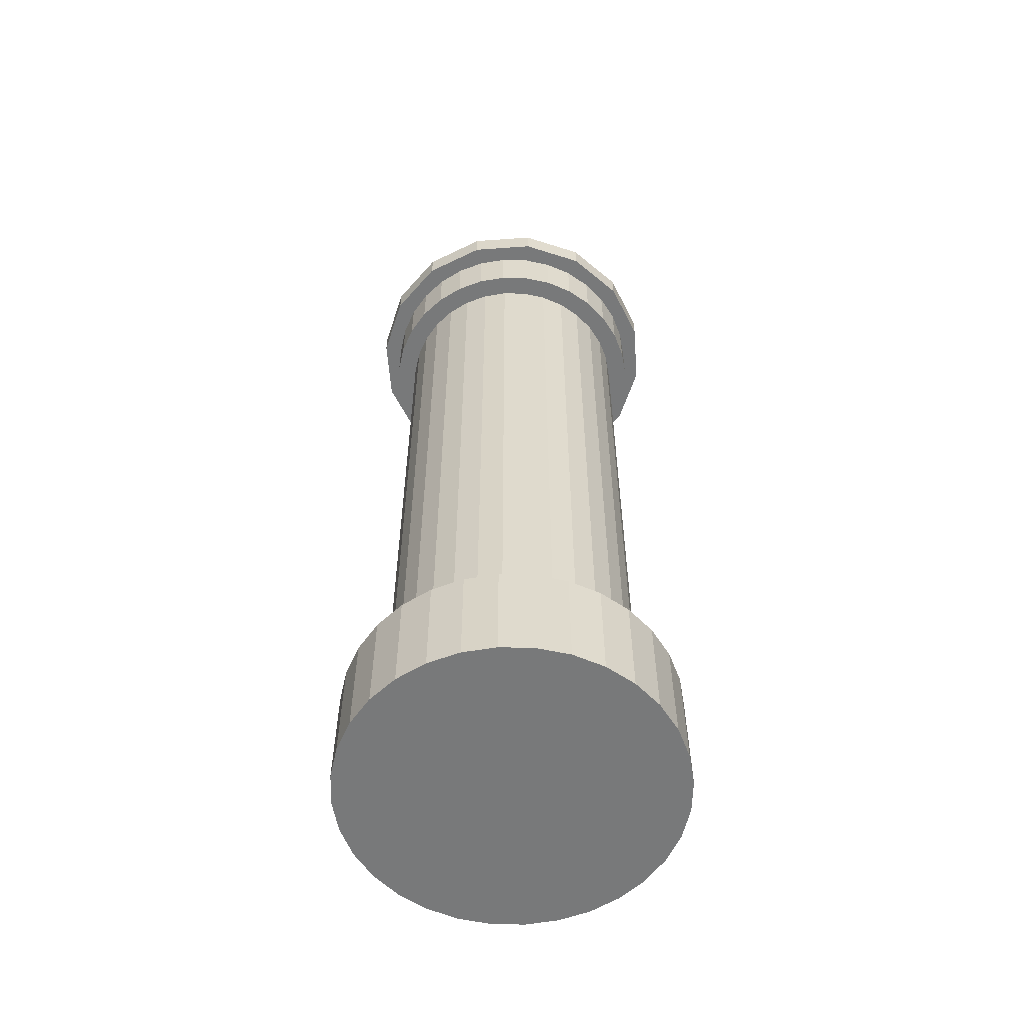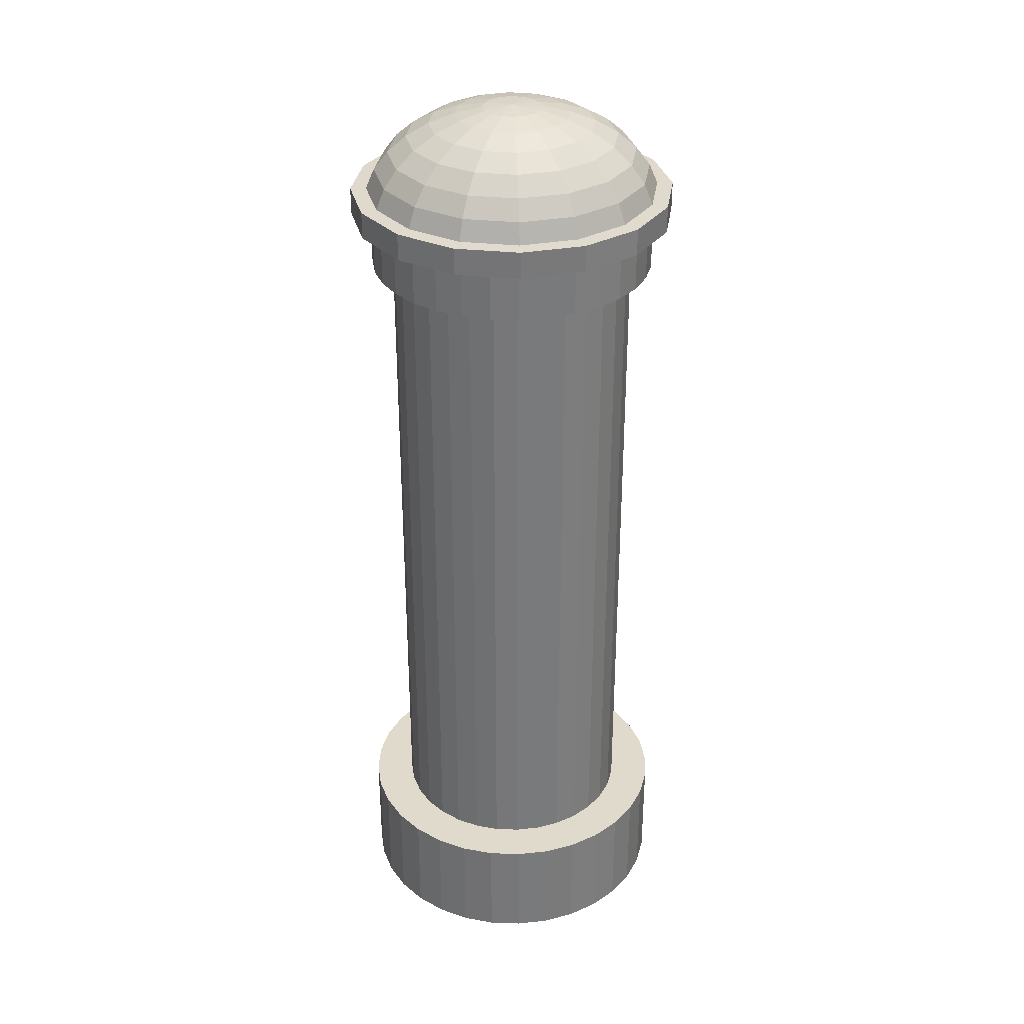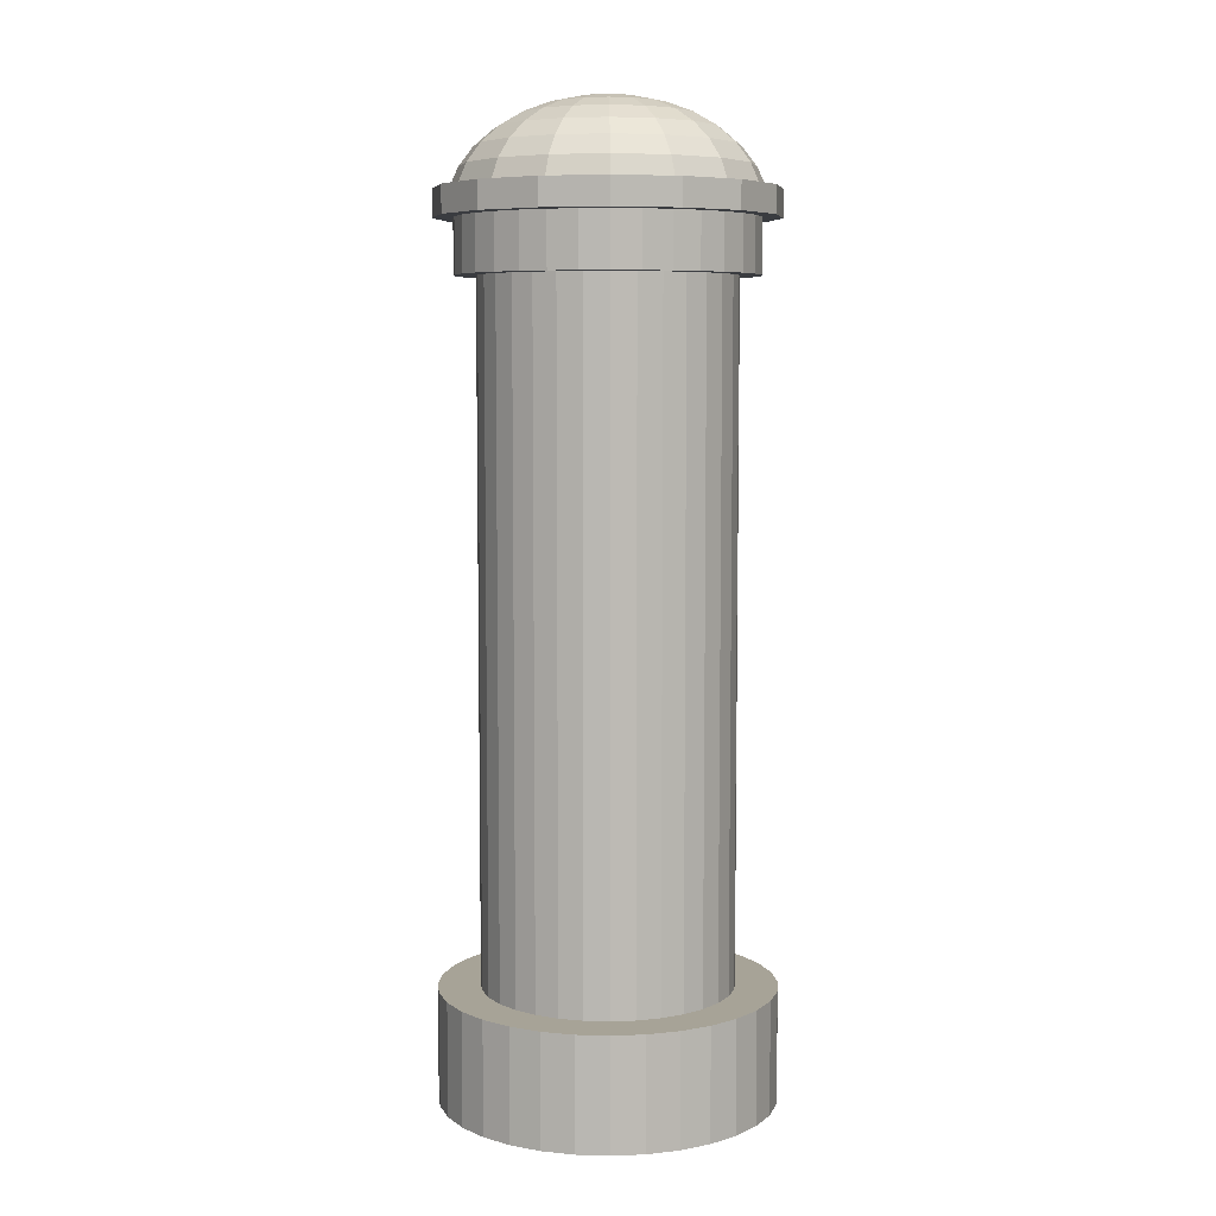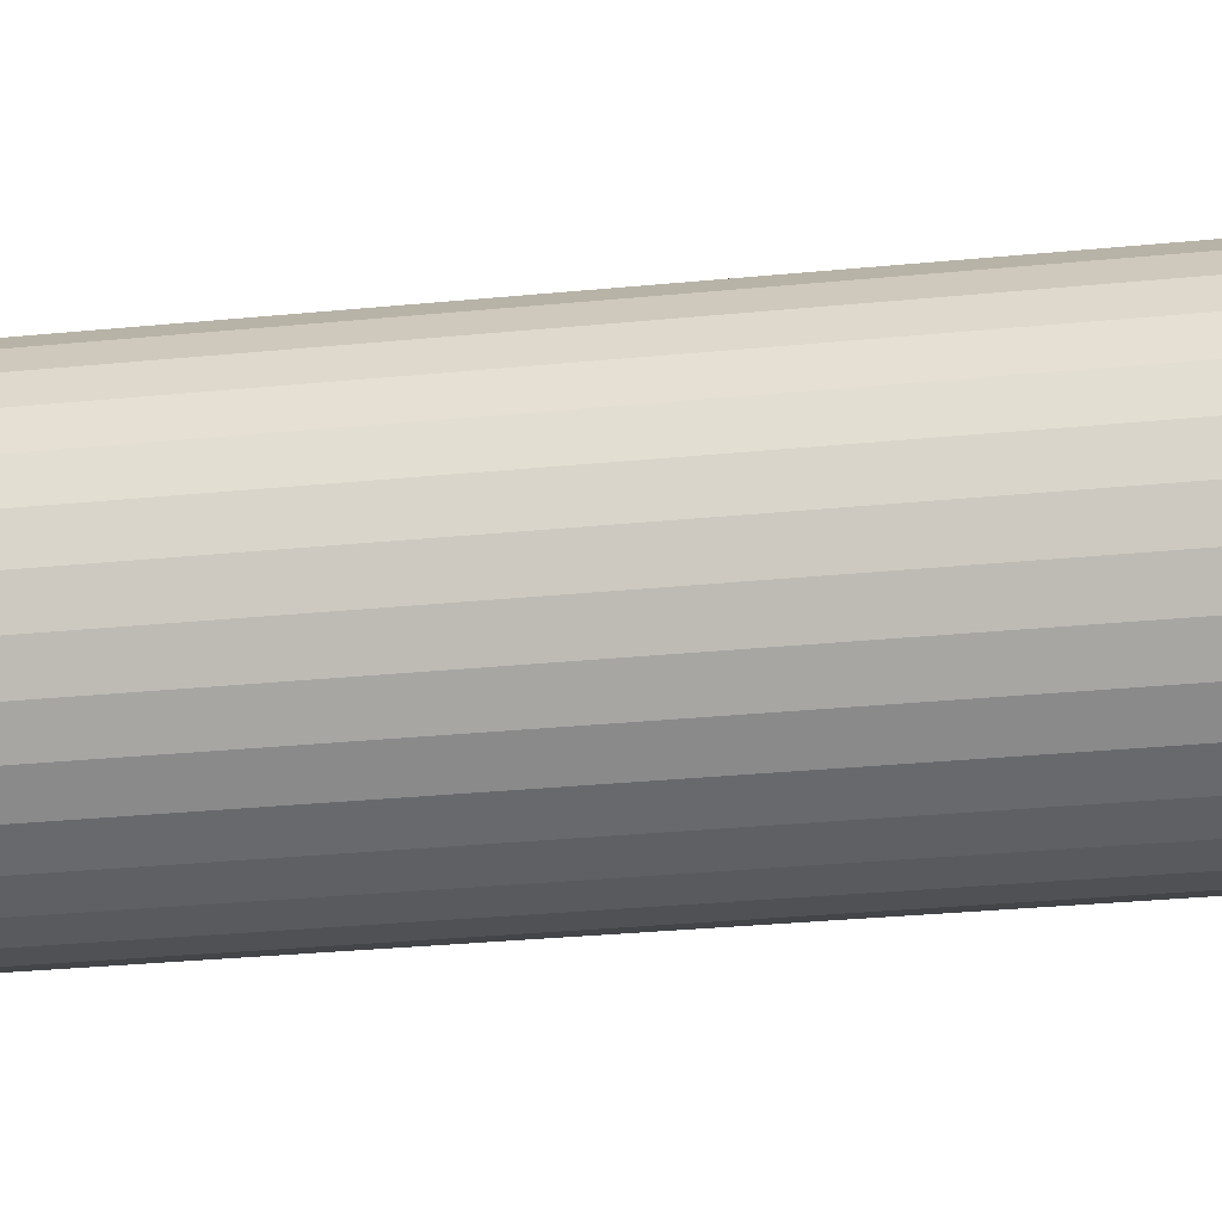
<metadata>
{"format":"obj","ext":"obj","renderer":"f3d","projection":"perspective","resolution":1024,"background":"white","views":[{"elev":-57.7,"azim":-142.0,"up":"+Z"},{"elev":32.5,"azim":42.2,"up":"+Z"},{"elev":6.7,"azim":179.2,"up":"+Z"},{"elev":-25.5,"azim":99.5,"up":"+Y"}]}
</metadata>
<code>
o Sphere_Sphere.001
v 0.000517 0 8.465
v 0.2607 0 8.447
v 0.5108 0 8.394
v 0.7414 0 8.308
v 1.338 0.5542 7.71
v 1.209 0.5005 7.712
v 1.139 0.4715 7.888
v 1.025 0.4243 8.05
v 0.8717 0.3609 8.191
v 0.685 0.2835 8.308
v 0.472 0.1953 8.394
v 0.2409 0.09956 8.447
v 0.1845 0.184 8.447
v 0.3614 0.3609 8.394
v 0.5244 0.5239 8.308
v 0.6673 0.6668 8.191
v 0.7846 0.784 8.05
v 0.8717 0.8712 7.888
v 0.9254 0.9248 7.712
v 1.025 1.024 7.71
v 0.5547 1.338 7.71
v 0.501 1.208 7.712
v 0.472 1.138 7.888
v 0.4248 1.024 8.05
v 0.3614 0.8712 8.191
v 0.284 0.6845 8.308
v 0.1958 0.4715 8.394
v 0.1001 0.2404 8.447
v 0.000517 0.2602 8.447
v 0.000517 0.5103 8.394
v 0.000517 0.7409 8.308
v 0.000517 0.943 8.191
v 0.000517 1.109 8.05
v 0.000517 1.232 7.888
v 0.000517 1.308 7.712
v 0.000517 1.448 7.71
v -0.5537 1.338 7.71
v -0.5 1.208 7.712
v -0.471 1.138 7.888
v -0.4238 1.024 8.05
v -0.3603 0.8712 8.191
v -0.283 0.6845 8.308
v -0.1948 0.4715 8.394
v -0.09904 0.2404 8.447
v -0.1834 0.184 8.447
v -0.3603 0.3609 8.394
v -0.5234 0.5239 8.308
v -0.6663 0.6668 8.191
v -0.7835 0.784 8.05
v -0.8707 0.8712 7.888
v -0.9243 0.9248 7.712
v -1.024 1.024 7.71
v -1.337 0.5542 7.71
v -1.208 0.5005 7.712
v -1.138 0.4715 7.888
v -1.024 0.4243 8.05
v -0.8707 0.3609 8.191
v -0.684 0.2835 8.308
v -0.471 0.1953 8.394
v -0.2398 0.09956 8.447
v -0.2596 0 8.447
v -0.5098 0 8.394
v -0.7404 0 8.308
v -0.9424 -0 8.191
v -1.108 0 8.05
v -1.232 -0 7.888
v -1.307 -0 7.712
v -1.448 0 7.71
v -1.337 -0.5542 7.71
v -1.208 -0.5005 7.712
v -1.138 -0.4715 7.888
v -1.024 -0.4243 8.05
v -0.8707 -0.3609 8.191
v -0.684 -0.2835 8.308
v -0.471 -0.1953 8.394
v -0.2398 -0.09956 8.447
v -0.1834 -0.184 8.447
v -0.3603 -0.3609 8.394
v -0.5234 -0.5239 8.308
v -0.6663 -0.6668 8.191
v -0.7835 -0.784 8.05
v -0.8707 -0.8712 7.888
v -0.9243 -0.9248 7.712
v -1.024 -1.024 7.71
v -0.5537 -1.338 7.71
v -0.5 -1.208 7.712
v -0.471 -1.138 7.888
v -0.4238 -1.024 8.05
v -0.3603 -0.8712 8.191
v -0.283 -0.6845 8.308
v -0.1948 -0.4715 8.394
v -0.09904 -0.2404 8.447
v 0.000517 -0.2602 8.447
v 0.000517 -0.5103 8.394
v 0.000517 -0.7409 8.308
v 0.000517 -0.943 8.191
v 0.000517 -1.109 8.05
v 0.000517 -1.232 7.888
v 0.000517 -1.308 7.712
v 0.000517 -1.448 7.71
v 0.5547 -1.338 7.71
v 0.501 -1.208 7.712
v 0.472 -1.138 7.888
v 0.4248 -1.024 8.05
v 0.3614 -0.8712 8.191
v 0.284 -0.6845 8.308
v 0.1958 -0.4715 8.394
v 0.1001 -0.2404 8.447
v 0.1845 -0.184 8.447
v 0.3614 -0.3609 8.394
v 0.5244 -0.5239 8.308
v 0.6673 -0.6668 8.191
v 0.7846 -0.784 8.05
v 0.8717 -0.8712 7.888
v 0.9254 -0.9248 7.712
v 1.025 -1.024 7.71
v 1.338 -0.5542 7.71
v 1.209 -0.5005 7.712
v 1.139 -0.4715 7.888
v 1.025 -0.4243 8.05
v 0.8717 -0.3609 8.191
v 0.685 -0.2835 8.308
v 0.472 -0.1953 8.394
v 0.2409 -0.09956 8.447
v 0.9435 0 8.191
v 1.109 0 8.05
v 1.233 0 7.888
v 1.308 0 7.712
v 1.449 0 7.71
v 1.338 0.5542 7.472
v 1.025 1.024 7.472
v 0.5547 1.338 7.472
v 0.000517 1.448 7.472
v -0.5537 1.338 7.472
v -1.024 1.024 7.472
v -1.337 0.5542 7.472
v -1.448 0 7.472
v -1.337 -0.5542 7.472
v -1.024 -1.024 7.472
v -0.5537 -1.338 7.472
v 0.000517 -1.448 7.472
v 0.5547 -1.338 7.472
v 1.025 -1.024 7.472
v 1.338 -0.5542 7.472
v 1.449 0 7.472
v 0.000517 0 7.472
f 129 5 6 128
f 128 6 7 127
f 127 7 8 126
f 126 8 9 125
f 125 9 10 4
f 4 10 11 3
f 3 11 12 2
f 12 1 2
f 13 1 12
f 11 14 13 12
f 10 15 14 11
f 9 16 15 10
f 8 17 16 9
f 7 18 17 8
f 6 19 18 7
f 5 20 19 6
f 20 21 22 19
f 19 22 23 18
f 18 23 24 17
f 17 24 25 16
f 16 25 26 15
f 15 26 27 14
f 14 27 28 13
f 28 1 13
f 29 1 28
f 27 30 29 28
f 26 31 30 27
f 25 32 31 26
f 24 33 32 25
f 23 34 33 24
f 22 35 34 23
f 21 36 35 22
f 36 37 38 35
f 35 38 39 34
f 34 39 40 33
f 33 40 41 32
f 32 41 42 31
f 31 42 43 30
f 30 43 44 29
f 44 1 29
f 45 1 44
f 43 46 45 44
f 42 47 46 43
f 41 48 47 42
f 40 49 48 41
f 39 50 49 40
f 38 51 50 39
f 37 52 51 38
f 52 53 54 51
f 51 54 55 50
f 50 55 56 49
f 49 56 57 48
f 48 57 58 47
f 47 58 59 46
f 46 59 60 45
f 60 1 45
f 61 1 60
f 59 62 61 60
f 58 63 62 59
f 57 64 63 58
f 56 65 64 57
f 55 66 65 56
f 54 67 66 55
f 53 68 67 54
f 68 69 70 67
f 67 70 71 66
f 66 71 72 65
f 65 72 73 64
f 64 73 74 63
f 63 74 75 62
f 62 75 76 61
f 76 1 61
f 77 1 76
f 75 78 77 76
f 74 79 78 75
f 73 80 79 74
f 72 81 80 73
f 71 82 81 72
f 70 83 82 71
f 69 84 83 70
f 84 85 86 83
f 83 86 87 82
f 82 87 88 81
f 81 88 89 80
f 80 89 90 79
f 79 90 91 78
f 78 91 92 77
f 92 1 77
f 93 1 92
f 91 94 93 92
f 90 95 94 91
f 89 96 95 90
f 88 97 96 89
f 87 98 97 88
f 86 99 98 87
f 85 100 99 86
f 100 101 102 99
f 99 102 103 98
f 98 103 104 97
f 97 104 105 96
f 96 105 106 95
f 95 106 107 94
f 94 107 108 93
f 108 1 93
f 109 1 108
f 107 110 109 108
f 106 111 110 107
f 105 112 111 106
f 104 113 112 105
f 103 114 113 104
f 102 115 114 103
f 101 116 115 102
f 116 117 118 115
f 115 118 119 114
f 114 119 120 113
f 113 120 121 112
f 112 121 122 111
f 111 122 123 110
f 110 123 124 109
f 124 1 109
f 2 1 124
f 123 3 2 124
f 122 4 3 123
f 121 125 4 122
f 120 126 125 121
f 119 127 126 120
f 118 128 127 119
f 117 129 128 118
f 20 5 130 131
f 21 20 131 132
f 36 21 132 133
f 37 36 133 134
f 52 37 134 135
f 53 52 135 136
f 68 53 136 137
f 69 68 137 138
f 84 69 138 139
f 85 84 139 140
f 100 85 140 141
f 101 100 141 142
f 116 101 142 143
f 117 116 143 144
f 129 117 144 145
f 5 129 145 130
f 131 130 146
f 132 131 146
f 133 132 146
f 134 133 146
f 135 134 146
f 136 135 146
f 137 136 146
f 138 137 146
f 139 138 146
f 140 139 146
f 141 140 146
f 142 141 146
f 143 142 146
f 144 143 146
f 145 144 146
f 130 145 146
o Cylinder.001
v -1.032 1.032 0.9966
v -1.214 0.8109 0.9966
v -1.348 0.5586 0.9966
v -1.432 0.2847 0.9966
v -1.46 0 0.9966
v -1.432 -0.2847 0.9966
v -1.348 -0.5586 0.9966
v -1.214 -0.8109 0.9966
v -1.032 -1.032 0.9966
v -0.8109 -1.214 0.9966
v -0.5586 -1.348 0.9966
v -0.2847 -1.432 0.9966
v 1e-06 -1.46 0.9966
v 0.2848 -1.432 0.9966
v 0.5586 -1.348 0.9966
v 0.8109 -1.214 0.9966
v 1.032 -1.032 0.9966
v 1.214 -0.8109 0.9966
v 1.348 -0.5586 0.9966
v 1.432 -0.2847 0.9966
v 1.46 1e-06 0.9966
v 1.432 0.2848 0.9966
v 1.348 0.5586 0.9966
v 1.214 0.8109 0.9966
v 1.032 1.032 0.9966
v 0.8109 1.214 0.9966
v 0.5586 1.348 0.9966
v 0.2847 1.432 0.9966
v -2e-06 1.46 0.9966
v -0.2848 1.432 0.9966
v -0.5586 1.348 0.9966
v -0.8109 1.214 0.9966
v -1.033 1.033 0.009413
v -1.214 0.8113 0.009413
v -1.349 0.5588 0.009413
v -1.432 0.2849 0.009413
v -1.46 -3e-06 0.009413
v -1.432 -0.2849 0.009413
v -1.349 -0.5588 0.009413
v -1.214 -0.8113 0.009413
v -1.033 -1.033 0.009413
v -0.8113 -1.214 0.009413
v -0.5588 -1.349 0.009413
v -0.2849 -1.432 0.009413
v -2e-06 -1.46 0.009413
v 0.2849 -1.432 0.009413
v 0.5588 -1.349 0.009413
v 0.8113 -1.214 0.009413
v 1.033 -1.033 0.009413
v 1.214 -0.8113 0.009413
v 1.349 -0.5588 0.009413
v 1.432 -0.2849 0.009413
v 1.46 -6e-06 0.009413
v 1.432 0.2849 0.009413
v 1.349 0.5588 0.009413
v 1.214 0.8113 0.009413
v 1.033 1.033 0.009413
v 0.8113 1.214 0.009413
v 0.5588 1.349 0.009413
v 0.2849 1.432 0.009413
v 1e-05 1.46 0.009413
v -0.2849 1.432 0.009413
v -0.5588 1.349 0.009413
v -0.8113 1.214 0.009413
v 2e-06 -2e-06 0.009413
v -0.6062 0.9073 0.9966
v -0.4176 1.008 0.9966
v -0.2129 1.07 0.9966
v -2e-06 1.091 0.9966
v 0.2129 1.07 0.9966
v 0.4176 1.008 0.9966
v 0.6062 0.9073 0.9966
v 0.7716 0.7716 0.9966
v 0.9073 0.6062 0.9966
v 1.008 0.4176 0.9966
v 1.07 0.2129 0.9966
v 1.091 1e-06 0.9966
v 1.07 -0.2129 0.9966
v 1.008 -0.4176 0.9966
v 0.9073 -0.6062 0.9966
v 0.7716 -0.7716 0.9966
v 0.6062 -0.9073 0.9966
v 0.4176 -1.008 0.9966
v 0.2129 -1.07 0.9966
v 0 -1.091 0.9966
v -0.2129 -1.07 0.9966
v -0.4176 -1.008 0.9966
v -0.6062 -0.9073 0.9966
v -0.7716 -0.7716 0.9966
v -0.9073 -0.6062 0.9966
v -1.008 -0.4176 0.9966
v -1.07 -0.2129 0.9966
v -1.091 0 0.9966
v -1.07 0.2129 0.9966
v -1.008 0.4176 0.9966
v -0.9073 0.6062 0.9966
v -0.7716 0.7716 0.9966
v -0.7716 0.7716 7.003
v -0.9073 0.6062 7.003
v -1.008 0.4176 7.003
v -1.07 0.2129 7.003
v -1.091 0 7.003
v -1.07 -0.2129 7.003
v -1.008 -0.4176 7.003
v -0.9073 -0.6062 7.003
v -0.7716 -0.7716 7.003
v -0.6062 -0.9073 7.003
v -0.4176 -1.008 7.003
v -0.2129 -1.07 7.003
v 0 -1.091 7.003
v 0.2129 -1.07 7.003
v 0.4176 -1.008 7.003
v 0.6062 -0.9073 7.003
v 0.7716 -0.7716 7.003
v 0.9073 -0.6062 7.003
v 1.008 -0.4176 7.003
v 1.07 -0.2129 7.003
v 1.091 1e-06 7.003
v 1.07 0.2129 7.003
v 1.008 0.4176 7.003
v 0.9073 0.6062 7.003
v 0.7716 0.7716 7.003
v 0.6062 0.9073 7.003
v 0.4176 1.008 7.003
v 0.2129 1.07 7.003
v -2e-06 1.091 7.003
v -0.2129 1.07 7.003
v -0.4176 1.008 7.003
v -0.6062 0.9073 7.003
v -0.9031 0.9031 7.003
v -1.062 0.7095 7.003
v -1.18 0.4887 7.003
v -1.253 0.2492 7.003
v -1.277 0 7.003
v -1.253 -0.2492 7.003
v -1.18 -0.4887 7.003
v -1.062 -0.7095 7.003
v -0.9031 -0.9031 7.003
v -0.7095 -1.062 7.003
v -0.4887 -1.18 7.003
v -0.2492 -1.253 7.003
v 1e-06 -1.277 7.003
v 0.2492 -1.253 7.003
v 0.4887 -1.18 7.003
v 0.7095 -1.062 7.003
v 0.9031 -0.9031 7.003
v 1.062 -0.7095 7.003
v 1.18 -0.4887 7.003
v 1.253 -0.2492 7.003
v 1.277 1e-06 7.003
v 1.253 0.2492 7.003
v 1.18 0.4887 7.003
v 1.062 0.7095 7.003
v 0.9031 0.9031 7.003
v 0.7095 1.062 7.003
v 0.4887 1.18 7.003
v 0.2492 1.253 7.003
v -2e-06 1.277 7.003
v -0.2492 1.253 7.003
v -0.4887 1.18 7.003
v -0.7095 1.062 7.003
v -1.062 0.7095 7.473
v -0.9031 0.9031 7.473
v -1.18 0.4887 7.473
v -1.253 0.2492 7.473
v -1.277 0 7.473
v -1.253 -0.2492 7.473
v -1.18 -0.4887 7.473
v -1.062 -0.7095 7.473
v -0.9031 -0.9031 7.473
v -0.7095 -1.062 7.473
v -0.4887 -1.18 7.473
v -0.2492 -1.253 7.473
v 1e-06 -1.277 7.473
v 0.2492 -1.253 7.473
v 0.4887 -1.18 7.473
v 0.7095 -1.062 7.473
v 0.9031 -0.9031 7.473
v 1.062 -0.7095 7.473
v 1.18 -0.4887 7.473
v 1.253 -0.2492 7.473
v 1.277 1e-06 7.473
v 1.253 0.2492 7.473
v 1.18 0.4887 7.473
v 1.062 0.7095 7.473
v 0.9031 0.9031 7.473
v 0.7095 1.062 7.473
v 0.4887 1.18 7.473
v 0.2492 1.253 7.473
v -2e-06 1.277 7.473
v -0.2492 1.253 7.473
v -0.4887 1.18 7.473
v -0.7095 1.062 7.473
v -0 0 7.473
f 147 179 180 148
f 148 180 181 149
f 149 181 182 150
f 150 182 183 151
f 151 183 184 152
f 152 184 185 153
f 153 185 186 154
f 154 186 187 155
f 155 187 188 156
f 156 188 189 157
f 157 189 190 158
f 158 190 191 159
f 159 191 192 160
f 160 192 193 161
f 161 193 194 162
f 162 194 195 163
f 163 195 196 164
f 164 196 197 165
f 165 197 198 166
f 166 198 199 167
f 167 199 200 168
f 168 200 201 169
f 169 201 202 170
f 170 202 203 171
f 171 203 204 172
f 172 204 205 173
f 173 205 206 174
f 174 206 207 175
f 175 207 208 176
f 176 208 209 177
f 177 209 210 178
f 179 147 178 210
f 179 210 211
f 210 209 211
f 209 208 211
f 208 207 211
f 207 206 211
f 206 205 211
f 205 204 211
f 204 203 211
f 203 202 211
f 202 201 211
f 201 200 211
f 200 199 211
f 199 198 211
f 198 197 211
f 197 196 211
f 196 195 211
f 195 194 211
f 194 193 211
f 193 192 211
f 192 191 211
f 191 190 211
f 190 189 211
f 189 188 211
f 188 187 211
f 187 186 211
f 186 185 211
f 185 184 211
f 184 183 211
f 183 182 211
f 182 181 211
f 181 180 211
f 180 179 211
f 178 147 243 212
f 177 178 212 213
f 176 177 213 214
f 175 176 214 215
f 174 175 215 216
f 173 174 216 217
f 172 173 217 218
f 171 172 218 219
f 170 171 219 220
f 169 170 220 221
f 168 169 221 222
f 167 168 222 223
f 166 167 223 224
f 165 166 224 225
f 164 165 225 226
f 163 164 226 227
f 162 163 227 228
f 161 162 228 229
f 160 161 229 230
f 159 160 230 231
f 158 159 231 232
f 157 158 232 233
f 156 157 233 234
f 155 156 234 235
f 154 155 235 236
f 153 154 236 237
f 152 153 237 238
f 151 152 238 239
f 150 151 239 240
f 149 150 240 241
f 148 149 241 242
f 147 148 242 243
f 243 242 245 244
f 242 241 246 245
f 241 240 247 246
f 240 239 248 247
f 239 238 249 248
f 238 237 250 249
f 237 236 251 250
f 236 235 252 251
f 235 234 253 252
f 234 233 254 253
f 233 232 255 254
f 232 231 256 255
f 231 230 257 256
f 230 229 258 257
f 229 228 259 258
f 228 227 260 259
f 227 226 261 260
f 226 225 262 261
f 225 224 263 262
f 224 223 264 263
f 223 222 265 264
f 222 221 266 265
f 221 220 267 266
f 220 219 268 267
f 219 218 269 268
f 218 217 270 269
f 217 216 271 270
f 216 215 272 271
f 215 214 273 272
f 214 213 274 273
f 213 212 275 274
f 212 243 244 275
f 244 245 277 276
f 245 246 278 277
f 246 247 279 278
f 247 248 280 279
f 248 249 281 280
f 249 250 282 281
f 250 251 283 282
f 251 252 284 283
f 252 253 285 284
f 253 254 286 285
f 254 255 287 286
f 255 256 288 287
f 256 257 289 288
f 257 258 290 289
f 258 259 291 290
f 259 260 292 291
f 260 261 293 292
f 261 262 294 293
f 262 263 295 294
f 263 264 296 295
f 264 265 297 296
f 265 266 298 297
f 266 267 299 298
f 267 268 300 299
f 268 269 301 300
f 269 270 302 301
f 270 271 303 302
f 271 272 304 303
f 272 273 305 304
f 273 274 306 305
f 274 275 307 306
f 275 244 276 307
f 276 277 308 309
f 277 278 310 308
f 278 279 311 310
f 279 280 312 311
f 280 281 313 312
f 281 282 314 313
f 282 283 315 314
f 283 284 316 315
f 284 285 317 316
f 285 286 318 317
f 286 287 319 318
f 287 288 320 319
f 288 289 321 320
f 289 290 322 321
f 290 291 323 322
f 291 292 324 323
f 292 293 325 324
f 293 294 326 325
f 294 295 327 326
f 295 296 328 327
f 296 297 329 328
f 297 298 330 329
f 298 299 331 330
f 299 300 332 331
f 300 301 333 332
f 301 302 334 333
f 302 303 335 334
f 303 304 336 335
f 304 305 337 336
f 305 306 338 337
f 306 307 339 338
f 307 276 309 339
f 309 308 340
f 308 310 340
f 310 311 340
f 311 312 340
f 312 313 340
f 313 314 340
f 314 315 340
f 315 316 340
f 316 317 340
f 317 318 340
f 318 319 340
f 319 320 340
f 320 321 340
f 321 322 340
f 322 323 340
f 323 324 340
f 324 325 340
f 325 326 340
f 326 327 340
f 327 328 340
f 328 329 340
f 329 330 340
f 330 331 340
f 331 332 340
f 332 333 340
f 333 334 340
f 334 335 340
f 335 336 340
f 336 337 340
f 337 338 340
f 338 339 340
f 339 309 340

</code>
